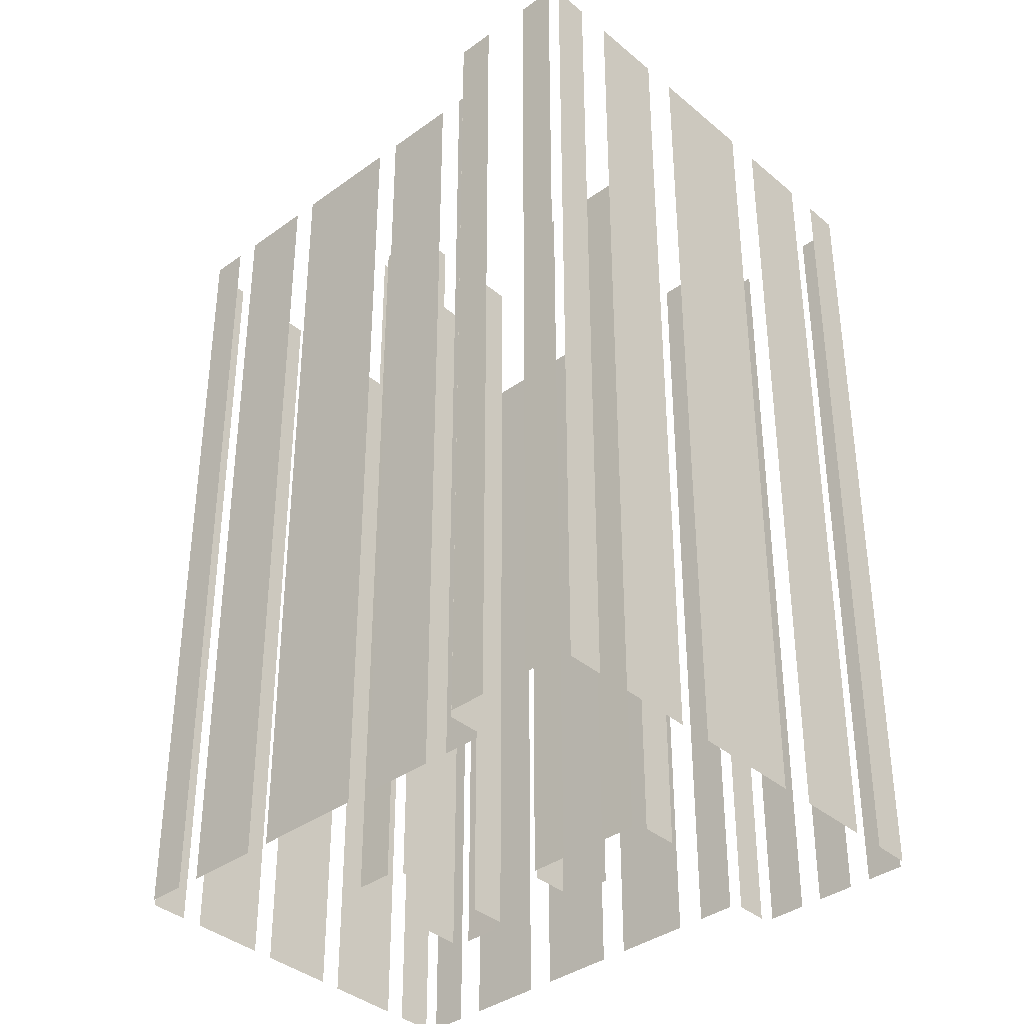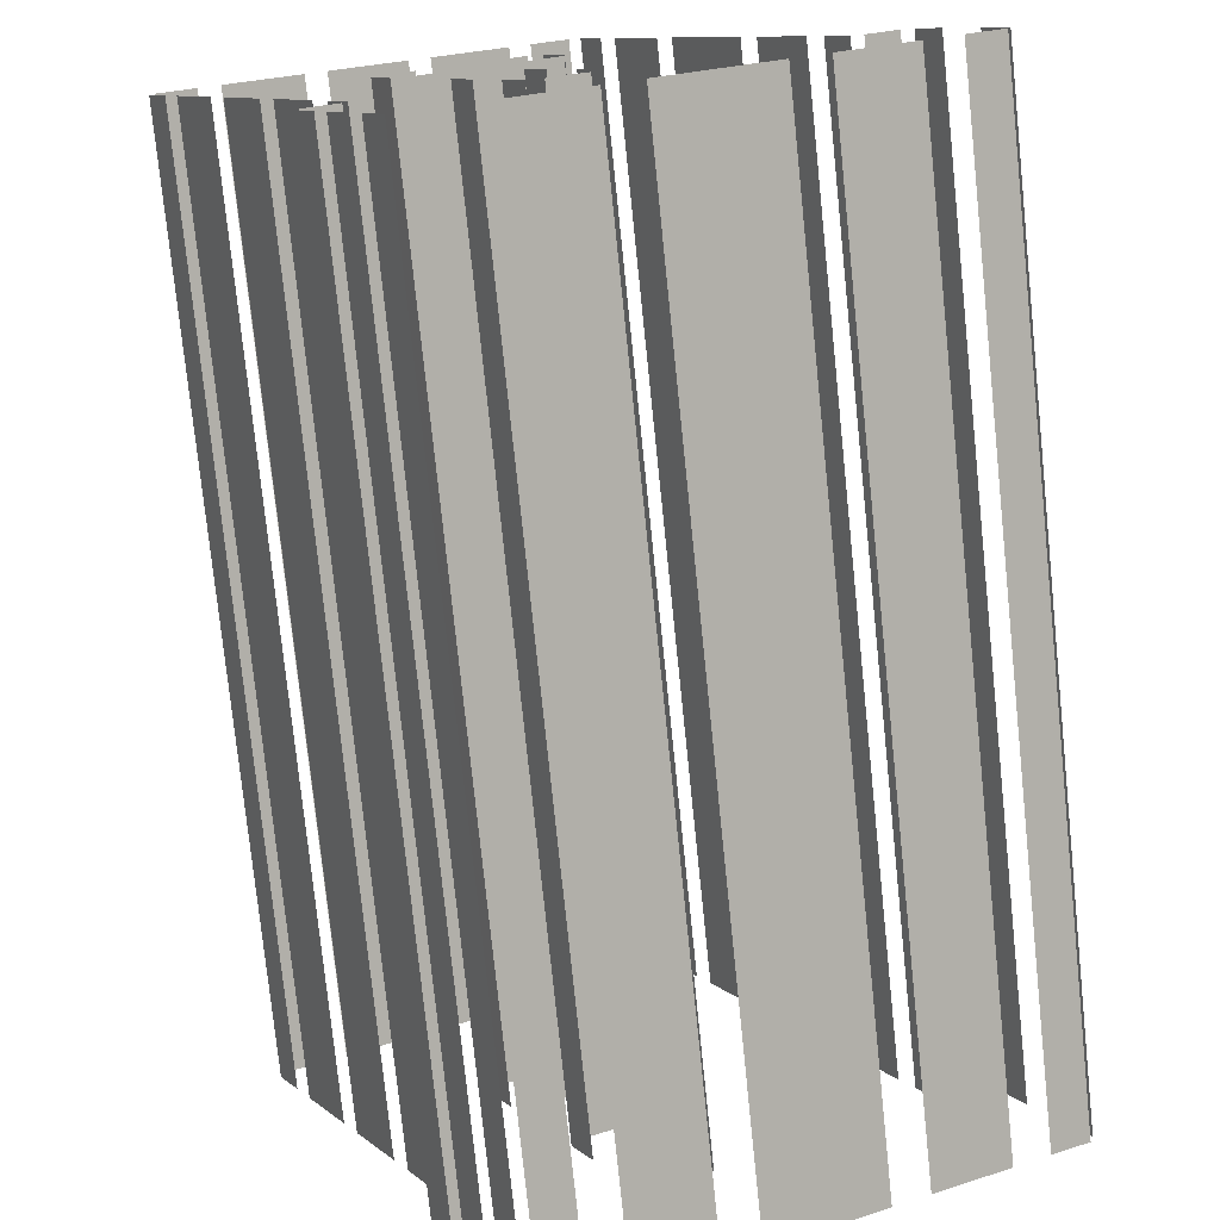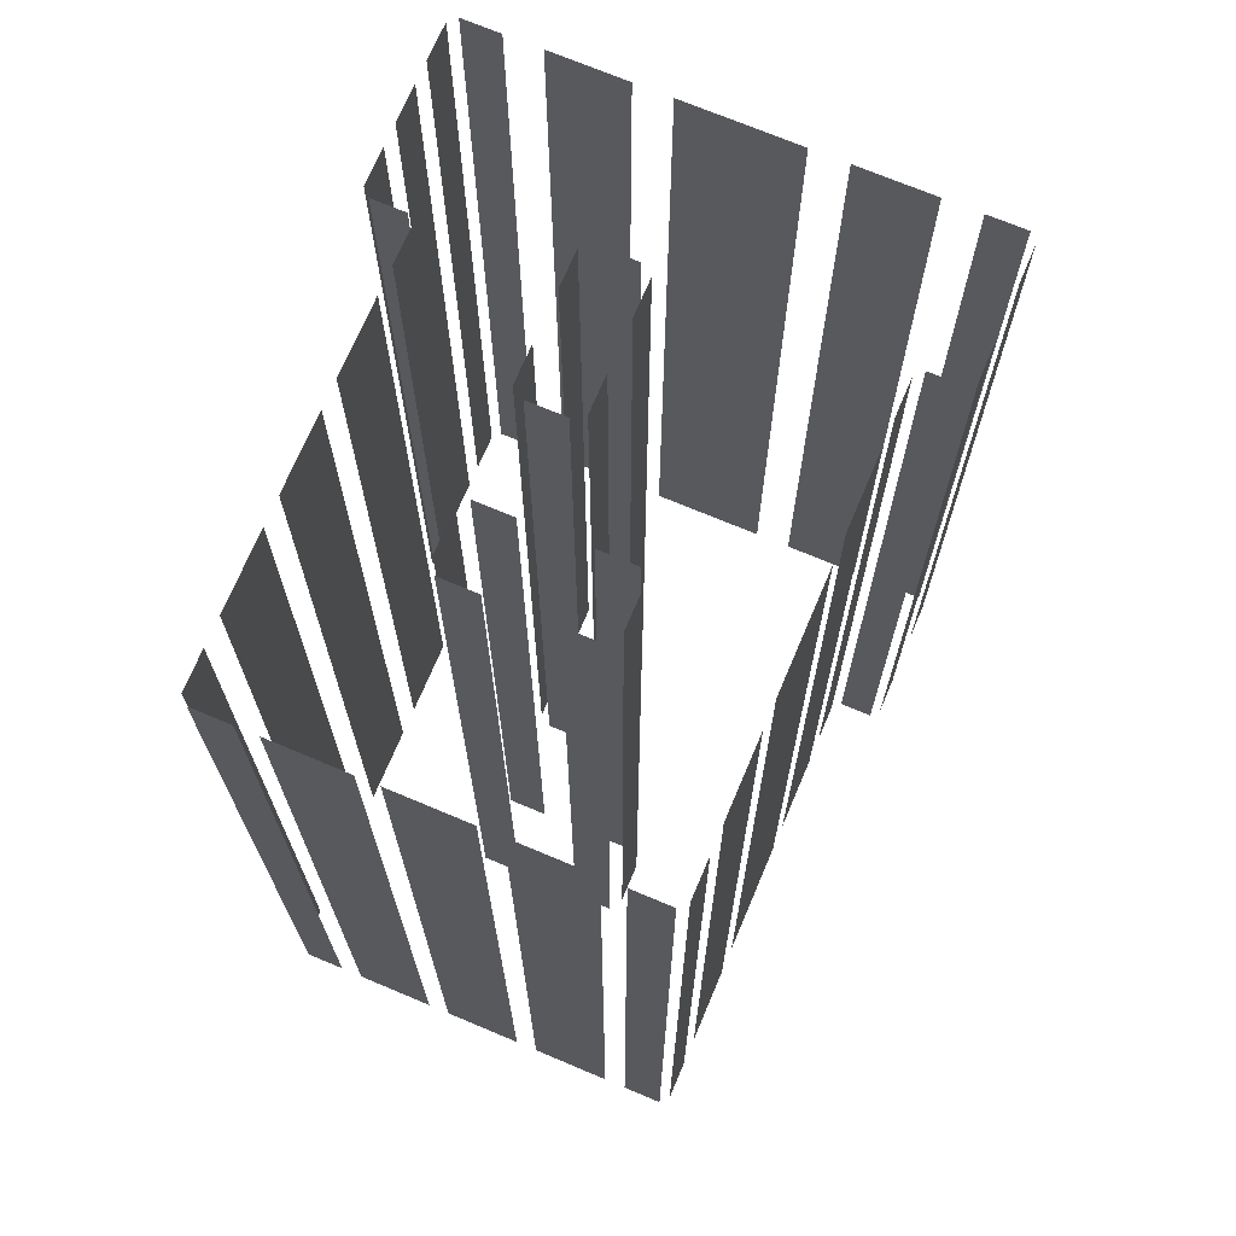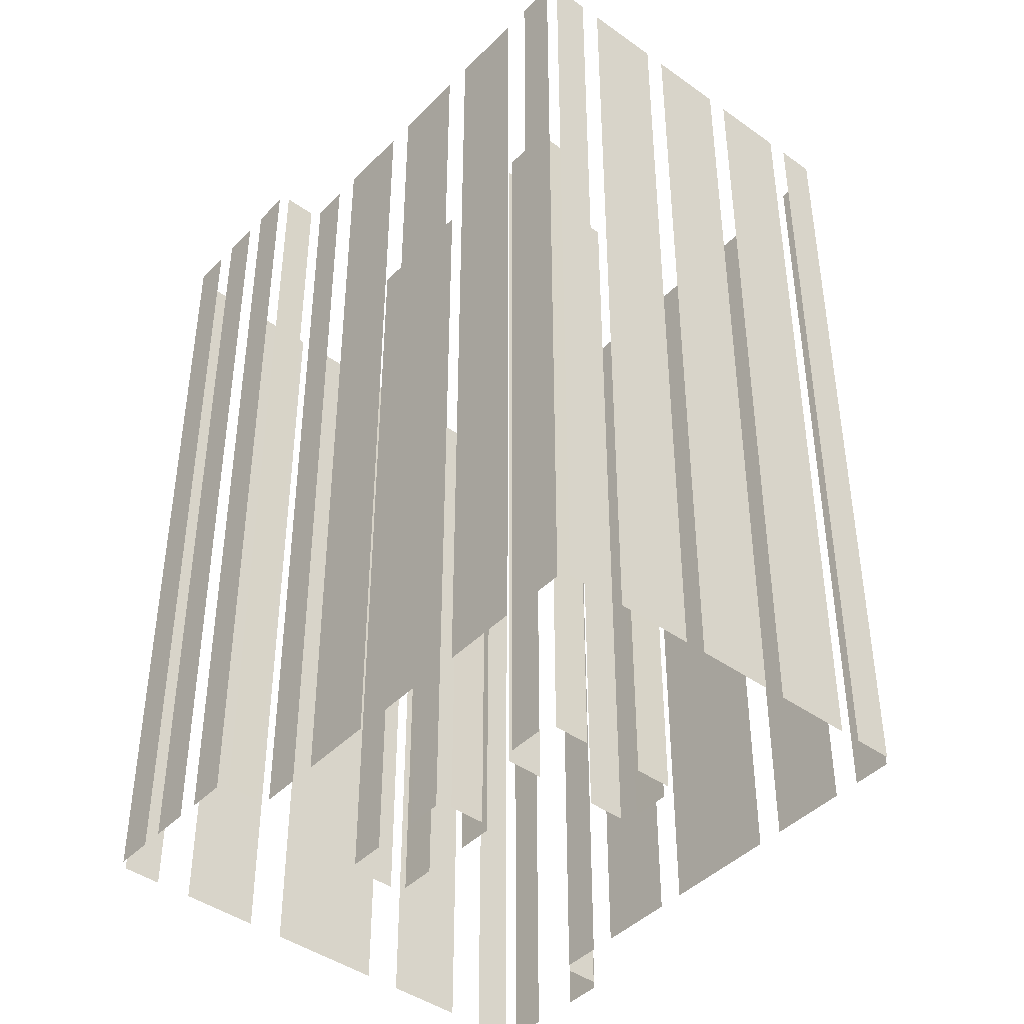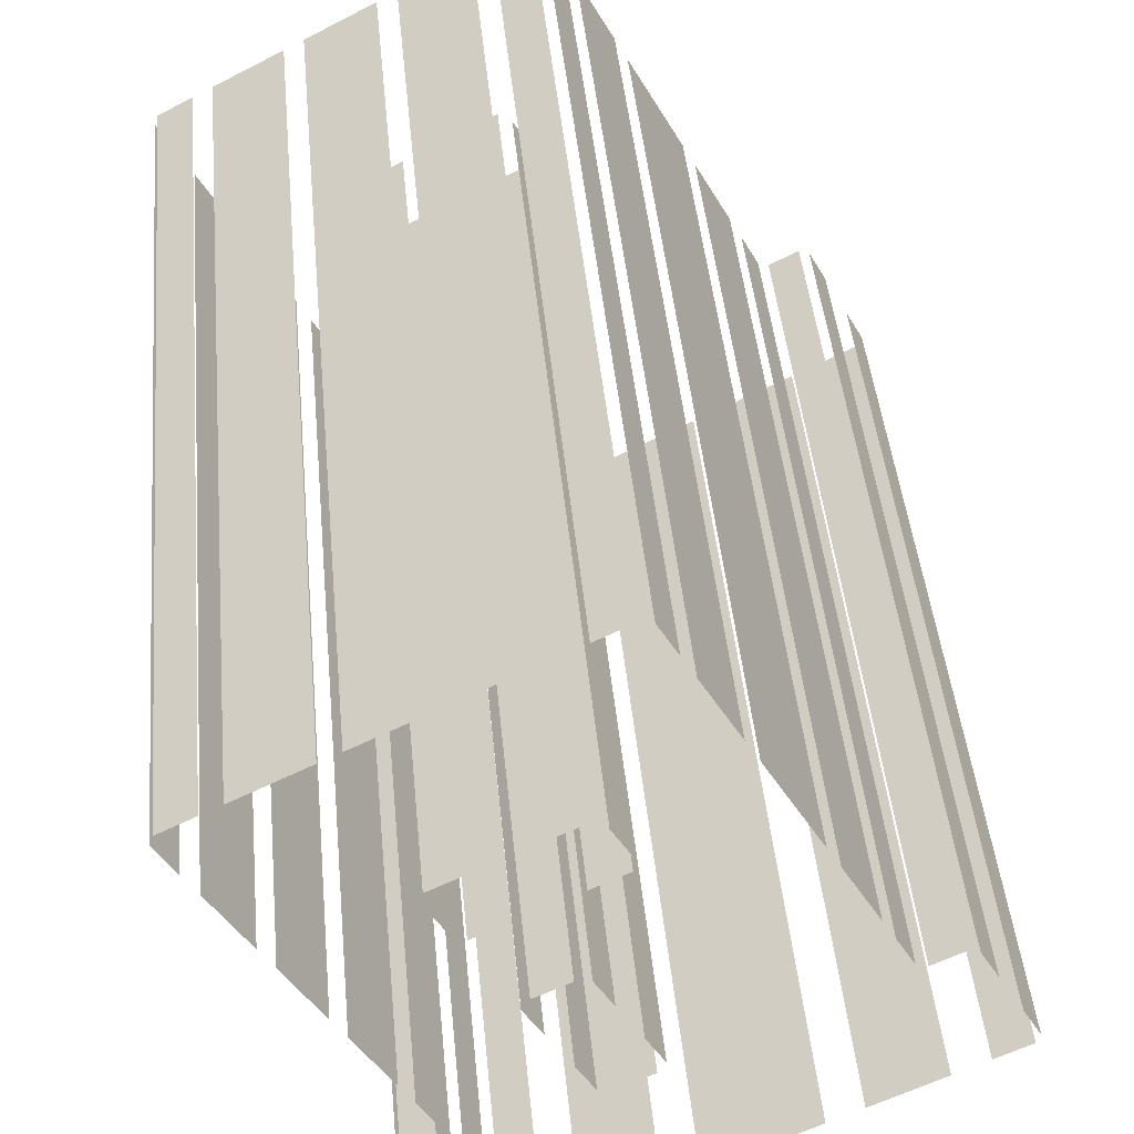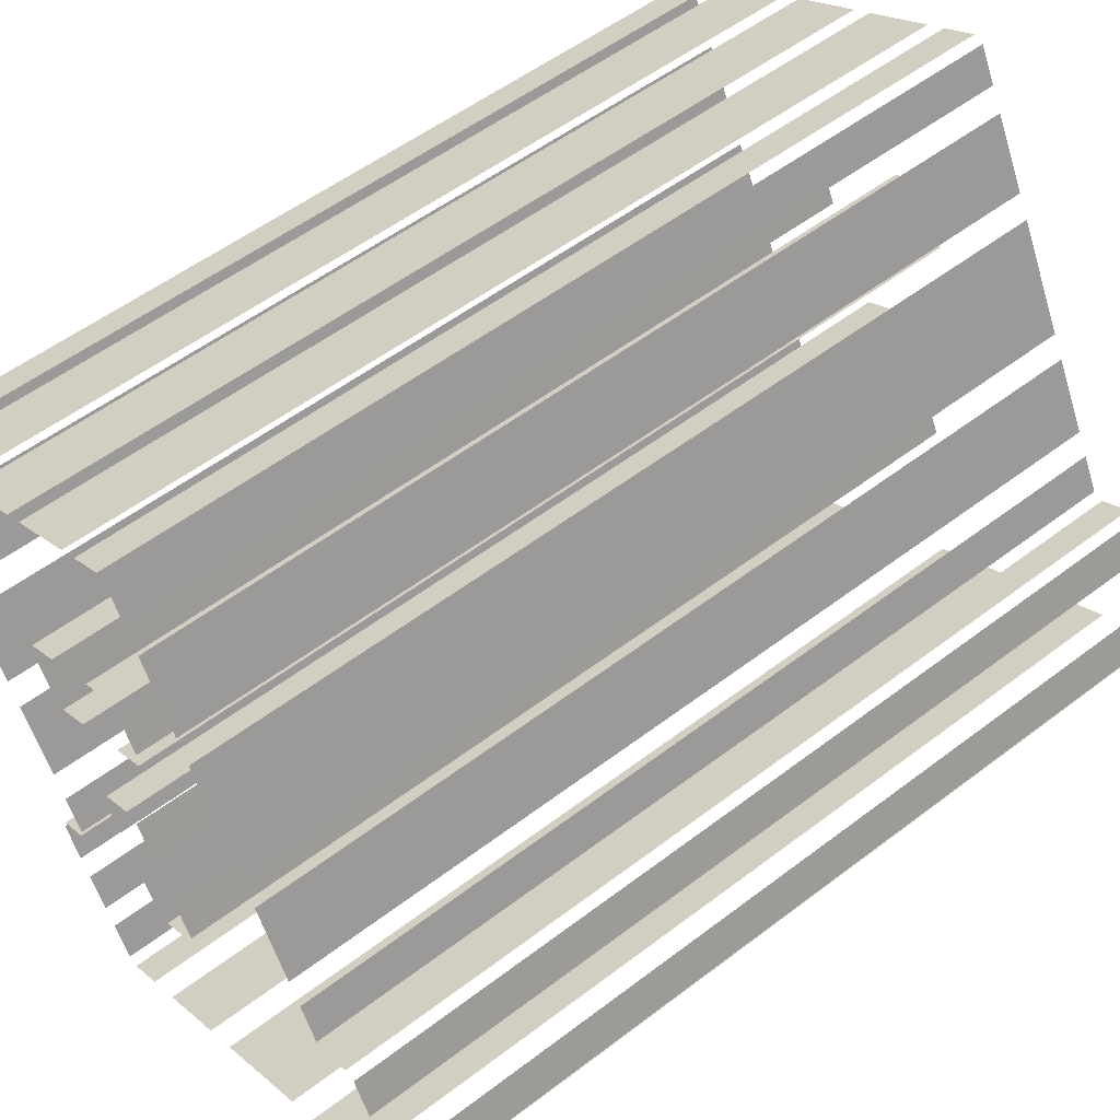
<metadata>
{"format":"obj","ext":"obj","renderer":"f3d","projection":"perspective","resolution":1024,"background":"white","views":[{"elev":-37.7,"azim":-75.2,"up":"+Z"},{"elev":-77.0,"azim":-174.1,"up":"+Y"},{"elev":71.2,"azim":174.8,"up":"+Z"},{"elev":-43.4,"azim":111.7,"up":"+Z"},{"elev":44.3,"azim":174.6,"up":"+Y"},{"elev":54.0,"azim":-129.1,"up":"+Y"}]}
</metadata>
<code>
o geometryt000010000010000110010110000110000110100000000100st80
v 326.9 -84.38 105
v 326.9 -84.38 66.03
v 328.5 -85.19 66.03
v 328.5 -85.19 105
v 329.9 -85.95 66.03
v 332.9 -87.56 66.03
v 332.9 -87.56 105
v 329.9 -85.95 105
v 334.3 -88.32 66.03
v 338.8 -90.73 66.03
v 338.8 -90.73 105
v 334.3 -88.32 105
v 340.3 -91.49 66.03
v 343.3 -93.1 66.03
v 343.3 -93.1 105
v 340.3 -91.49 105
v 344.7 -93.86 66.03
v 346.2 -94.66 66.03
v 346.2 -94.66 105
v 344.7 -93.86 105
v 327.6 -82.41 105
v 327.6 -82.41 66.03
v 326.8 -83.92 66.03
v 326.8 -83.92 105
v 329.5 -78.88 66.03
v 328.7 -80.39 66.03
v 328.7 -80.39 105
v 329.5 -78.88 105
v 331.3 -79.44 66.03
v 330 -78.74 66.03
v 330 -78.74 105
v 331.3 -79.44 105
v 332.5 -77.79 66.03
v 331.7 -79.3 66.03
v 331.7 -79.3 105
v 332.5 -77.79 105
v 334.7 -73.75 105
v 334.7 -73.75 66.03
v 333.1 -76.76 66.03
v 333.1 -76.76 105
v 337.7 -68.19 66.03
v 335.2 -72.72 66.03
v 335.2 -72.72 105
v 337.7 -68.19 105
v 339.8 -64.15 66.03
v 338.2 -67.17 66.03
v 338.2 -67.17 105
v 339.8 -64.15 105
v 341.2 -61.62 66.03
v 340.4 -63.13 66.03
v 340.4 -63.13 105
v 341.2 -61.62 105
v 340.3 -83.85 66.03
v 341.1 -82.34 66.03
v 341.1 -82.34 105
v 340.3 -83.85 105
v 342.1 -80.37 105
v 342.1 -80.37 66.03
v 343 -78.86 66.03
v 343 -78.86 105
v 342.1 -85.22 105
v 342.1 -85.22 66.03
v 340.6 -84.41 66.03
v 340.6 -84.41 105
v 343.1 -62.28 66.03
v 341.6 -61.48 66.03
v 341.6 -61.48 105
v 343.1 -62.28 105
v 347 -64.34 66.03
v 344 -62.73 66.03
v 344 -62.73 105
v 347 -64.34 105
v 350.8 -66.39 66.03
v 347.8 -64.78 66.03
v 347.8 -64.78 105
v 350.8 -66.39 105
v 354.7 -68.45 105
v 354.7 -68.45 66.03
v 351.7 -66.84 66.03
v 351.7 -66.84 105
v 357 -69.7 105
v 357 -69.7 66.03
v 355.5 -68.9 66.03
v 355.5 -68.9 105
v 341.6 -72.47 66.03
v 342.5 -70.96 66.03
v 342.5 -70.96 105
v 341.6 -72.47 105
v 343.2 -73.99 105
v 343.2 -73.99 66.03
v 341.6 -73.19 66.03
v 341.6 -73.19 105
v 347.2 -76.14 105
v 347.2 -76.14 66.03
v 345.7 -75.34 66.03
v 345.7 -75.34 105
v 343.6 -83.67 66.03
v 342.8 -85.17 66.03
v 342.8 -85.17 105
v 343.6 -83.67 105
v 345.4 -80.17 66.03
v 344.6 -81.68 66.03
v 344.6 -81.68 105
v 345.4 -80.17 105
v 343.1 -70.56 105
v 343.1 -70.56 66.03
v 344.6 -71.37 66.03
v 344.6 -71.37 105
v 347.1 -72.71 105
v 347.1 -72.71 66.03
v 348.6 -73.51 66.03
v 348.6 -73.51 105
v 343.6 -78.81 105
v 343.6 -78.81 66.03
v 345.1 -79.61 66.03
v 345.1 -79.61 105
v 346.7 -94.52 105
v 346.7 -94.52 66.03
v 347.5 -93.01 66.03
v 347.5 -93.01 105
v 348 -92.13 66.03
v 348.8 -90.63 66.03
v 348.8 -90.63 105
v 348 -92.13 105
v 349.2 -89.74 105
v 349.2 -89.74 66.03
v 350 -88.24 66.03
v 350 -88.24 105
v 348.6 -74.23 105
v 348.6 -74.23 66.03
v 347.8 -75.74 66.03
v 347.8 -75.74 105
v 348.4 -86.6 66.03
v 349.2 -85.09 66.03
v 349.2 -85.09 105
v 348.4 -86.6 105
v 349.8 -84 66.03
v 351.4 -80.98 66.03
v 351.4 -80.98 105
v 349.8 -84 105
v 352 -79.89 105
v 352 -79.89 66.03
v 353.6 -76.87 66.03
v 353.6 -76.87 105
v 354.2 -75.78 66.03
v 355.8 -72.77 66.03
v 355.8 -72.77 105
v 354.2 -75.78 105
v 356.4 -71.68 105
v 356.4 -71.68 66.03
v 357.2 -70.17 66.03
v 357.2 -70.17 105
v 349.9 -87.77 105
v 349.9 -87.77 66.03
v 348.6 -87.06 66.03
v 348.6 -87.06 105
f 1 2 3
f 1 3 4
f 5 6 7
f 8 5 7
f 9 10 11
f 12 9 11
f 13 14 15
f 16 13 15
f 17 18 19
f 20 17 19
f 21 22 23
f 21 23 24
f 29 30 31
f 32 29 31
f 33 34 35
f 36 33 35
f 37 38 39
f 37 39 40
f 41 42 43
f 44 41 43
f 45 46 47
f 48 45 47
f 49 50 51
f 52 49 51
f 53 54 55
f 56 53 55
f 57 58 59
f 57 59 60
f 61 62 63
f 61 63 64
f 65 66 67
f 68 65 67
f 69 70 71
f 72 69 71
f 73 74 75
f 76 73 75
f 77 78 79
f 77 79 80
f 81 82 83
f 81 83 84
f 85 86 87
f 88 85 87
f 93 94 95
f 93 95 96
f 97 98 99
f 100 97 99
f 101 102 103
f 104 101 103
f 109 110 111
f 109 111 112
f 113 114 115
f 113 115 116
f 117 118 119
f 117 119 120
f 129 130 131
f 129 131 132
f 133 134 135
f 136 133 135
f 141 142 143
f 141 143 144
f 145 146 147
f 148 145 147
f 149 150 151
f 149 151 152
f 153 154 155
f 153 155 156
f 25 26 27
f 28 25 27
f 89 90 91
f 89 91 92
f 105 106 107
f 105 107 108
f 121 122 123
f 124 121 123
f 125 126 127
f 125 127 128
f 137 138 139
f 140 137 139

</code>
